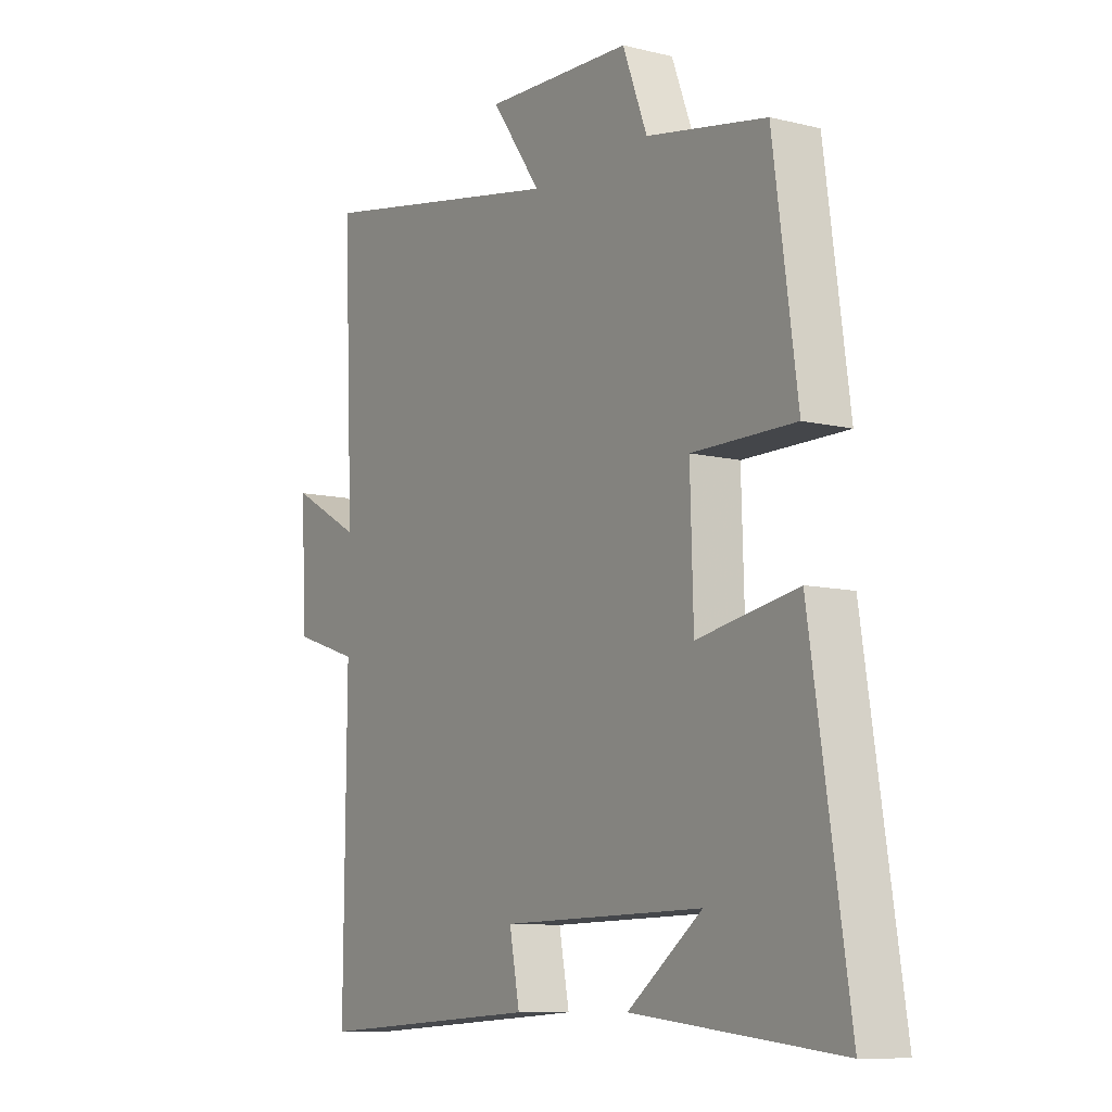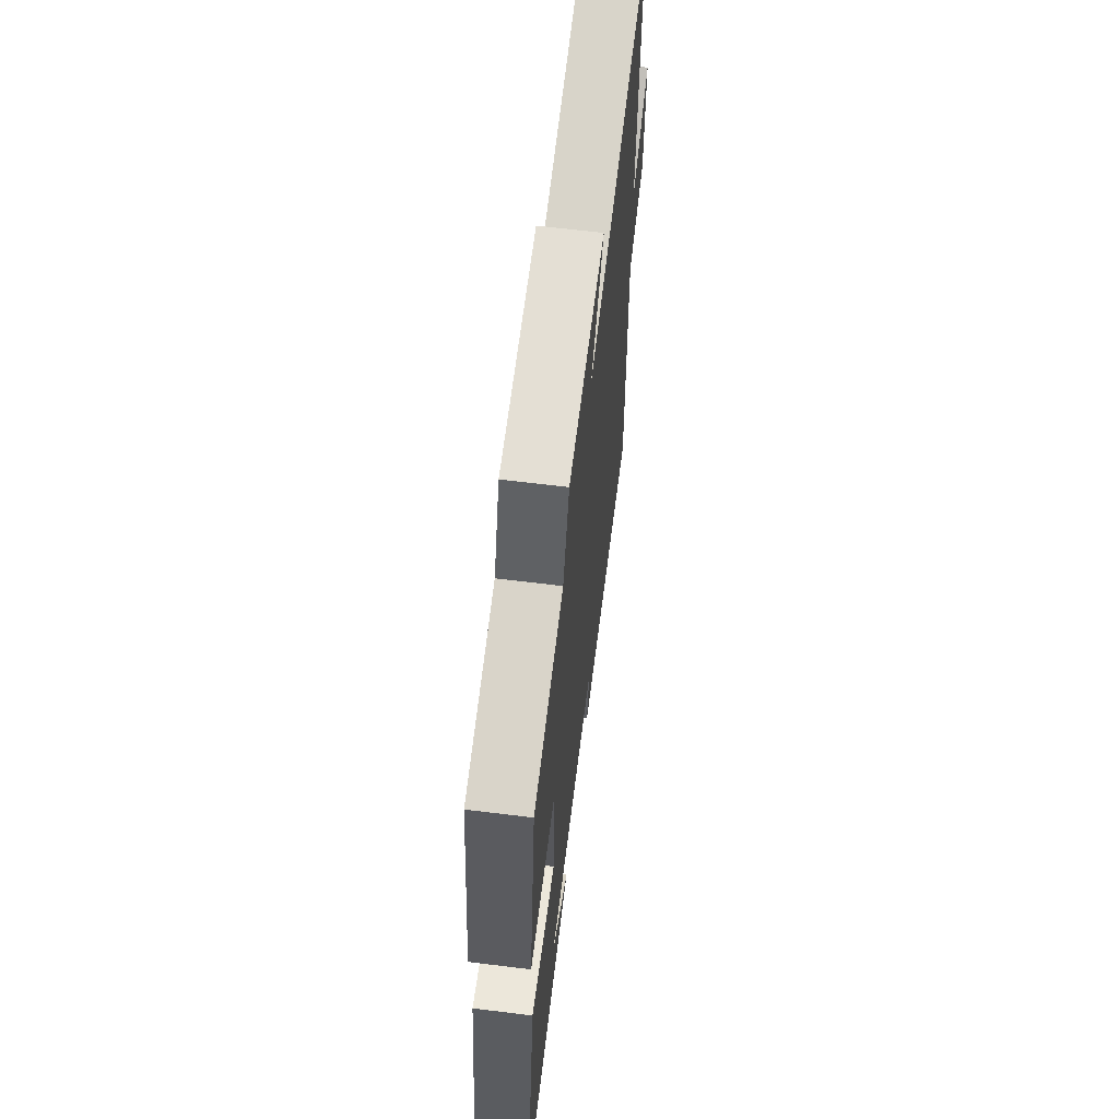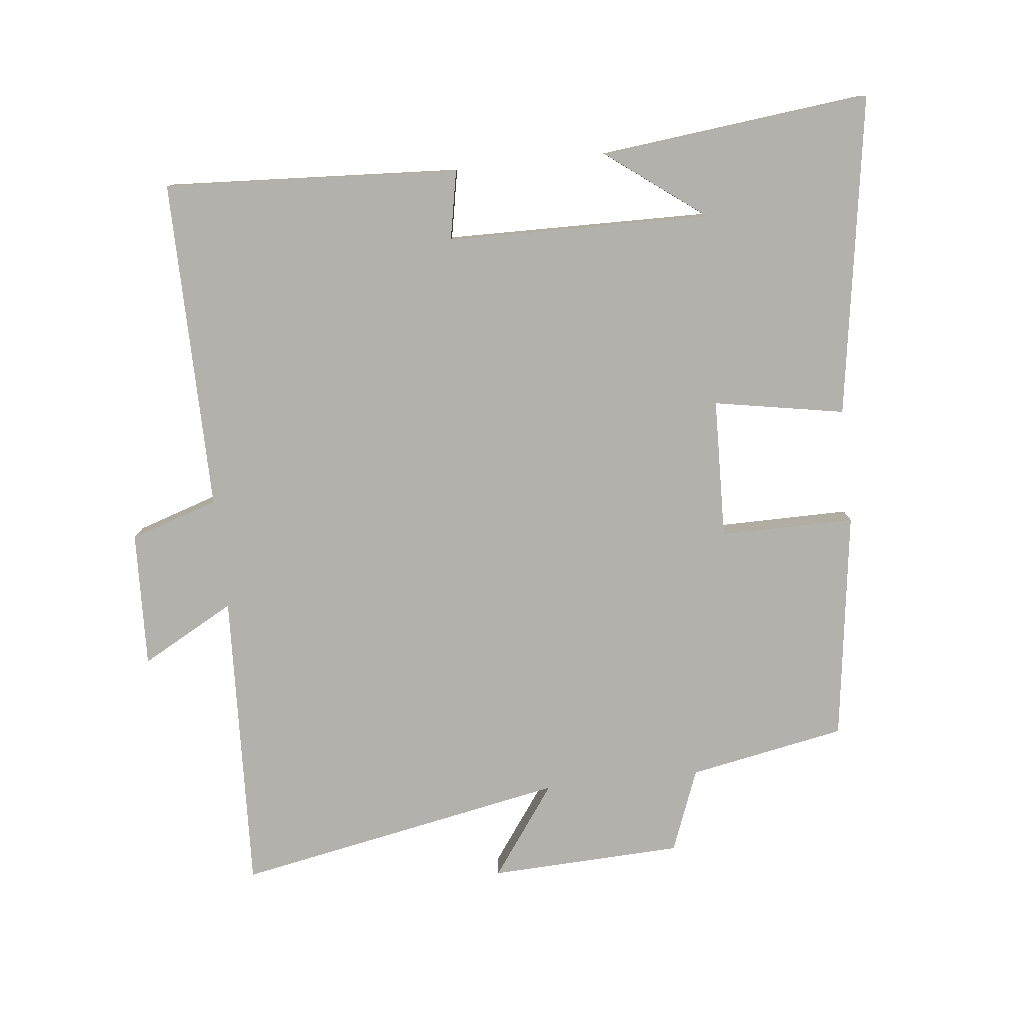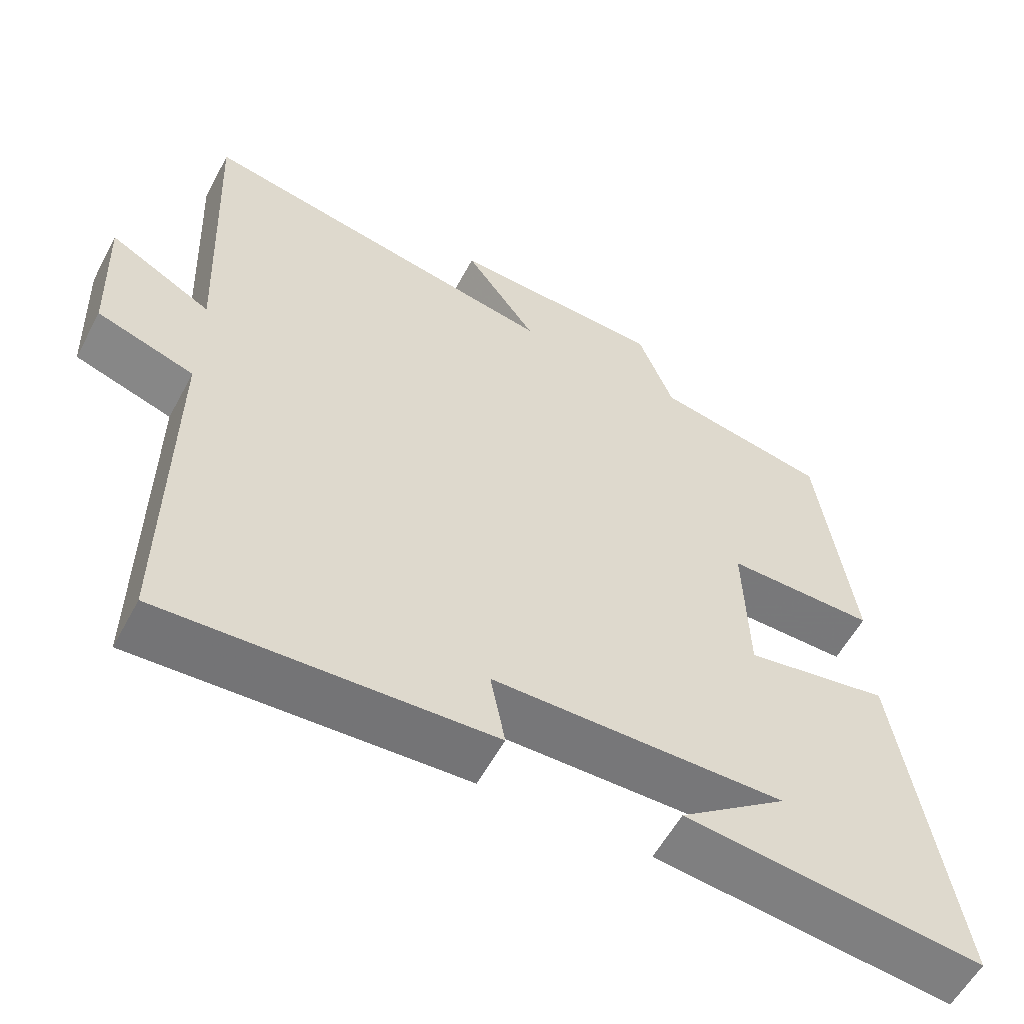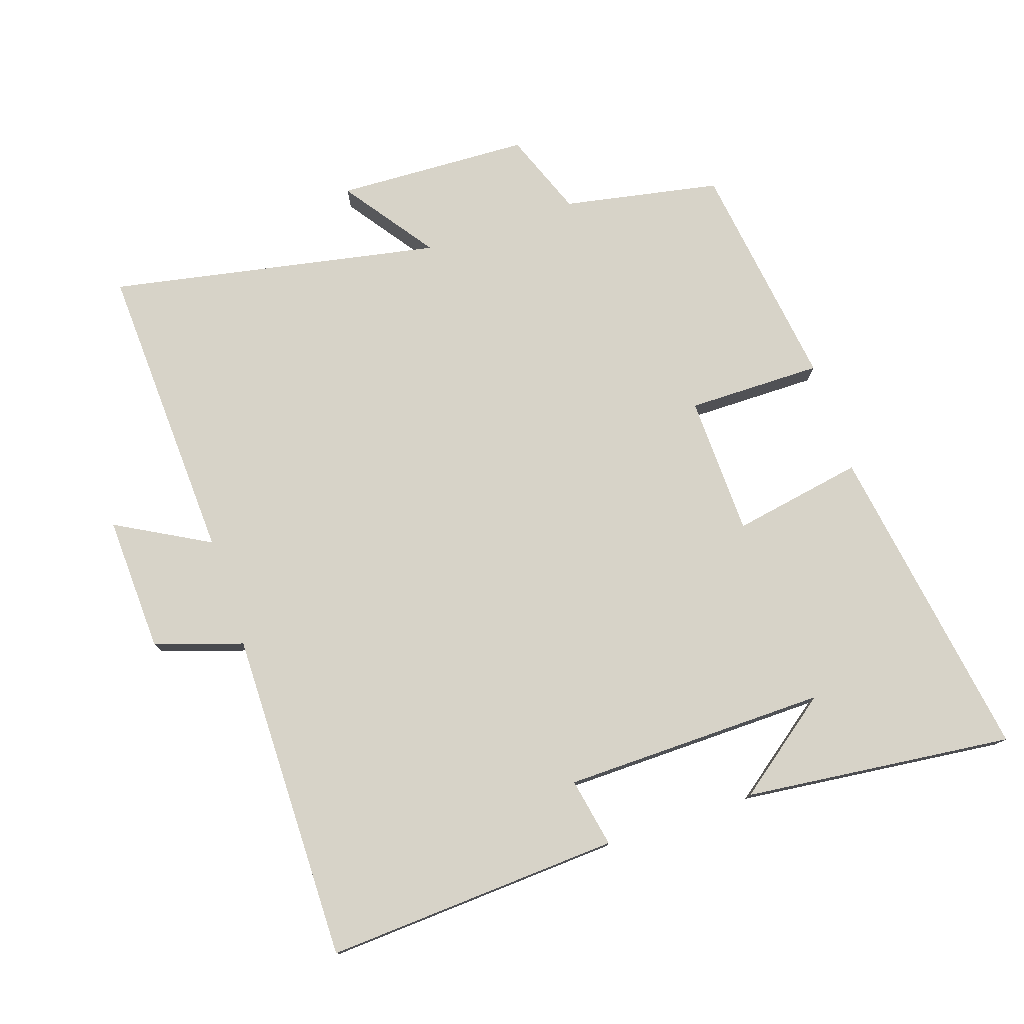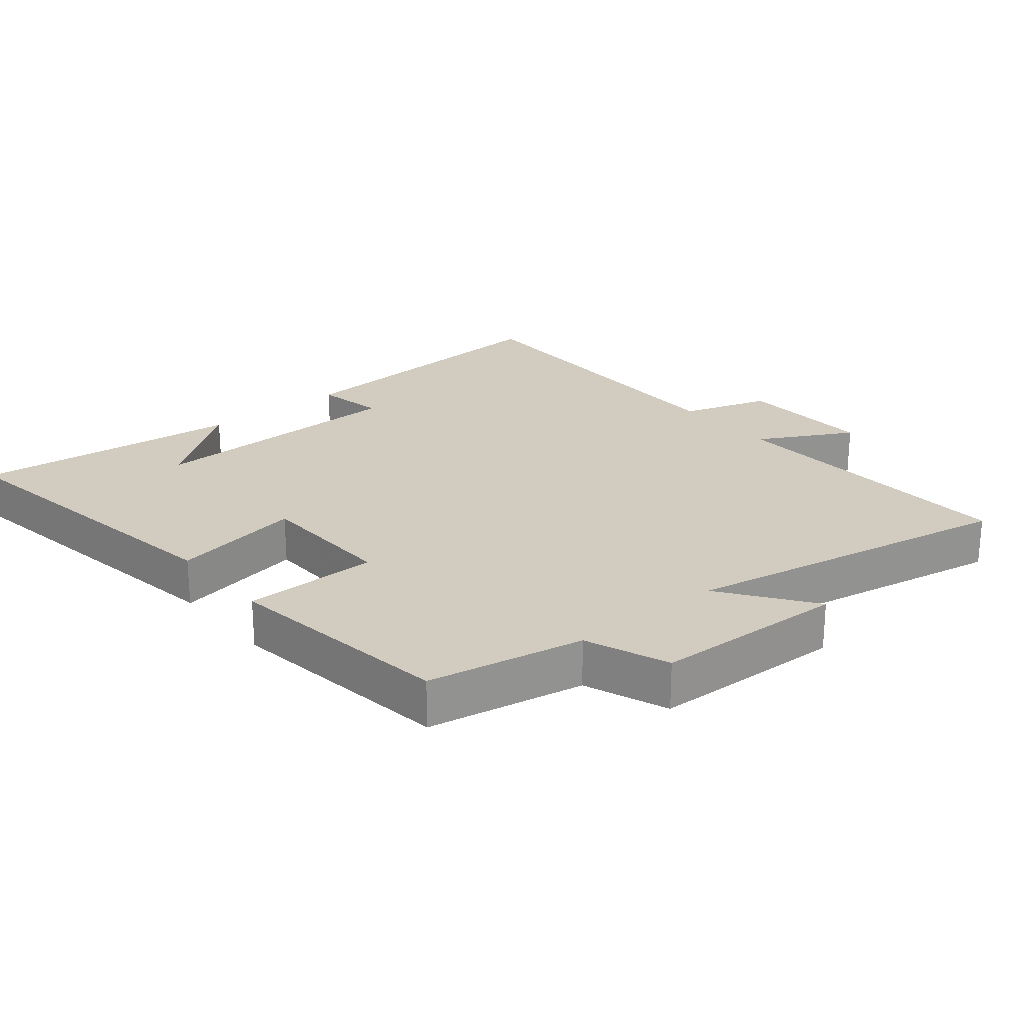
<metadata>
{"format":"obj","ext":"obj","renderer":"f3d","projection":"perspective","resolution":1024,"background":"white","views":[{"elev":-9.6,"azim":-122.4,"up":"+Z"},{"elev":63.8,"azim":-82.9,"up":"+Z"},{"elev":-78.9,"azim":-173.8,"up":"+Y"},{"elev":-57.5,"azim":152.0,"up":"+Z"},{"elev":77.2,"azim":161.5,"up":"+Y"},{"elev":24.0,"azim":-39.7,"up":"+Y"}]}
</metadata>
<code>
v -0.453 0.07 0.455
v -0.218 0.07 0.5
v -0.17 0.07 0.625
v 0.12 0.07 0.637
v 0.022 0.07 0.5
v 0.52 0.07 0.596
v 0.5 0.07 0.142
v 0.64 0.07 0.219
v 0.632 0.07 0.015
v 0.5 0.07 -0.028
v 0.504 0.07 -0.525
v 0.06 0.07 -0.5
v 0.08 0.07 -0.396
v -0.316 0.07 -0.39
v -0.17 0.07 -0.5
v -0.574 0.07 -0.545
v -0.5 0.07 -0.064
v -0.304 0.07 -0.099
v -0.298 0.07 0.111
v -0.5 0.07 0.11
v -0.453 0 0.455
v -0.218 0 0.5
v -0.17 0 0.625
v 0.12 0 0.637
v 0.022 0 0.5
v 0.52 0 0.596
v 0.5 0 0.142
v 0.64 0 0.219
v 0.632 0 0.015
v 0.5 0 -0.028
v 0.504 0 -0.525
v 0.06 0 -0.5
v 0.08 0 -0.396
v -0.316 0 -0.39
v -0.17 0 -0.5
v -0.574 0 -0.545
v -0.5 0 -0.064
v -0.304 0 -0.099
v -0.298 0 0.111
v -0.5 0 0.11
f 19 20 1 2
f 18 19 2 3
f 16 17 18
f 14 15 16
f 14 16 18
f 13 14 18 3
f 10 11 12 13
f 7 8 9 10
f 7 10 13 3
f 5 6 7
f 3 4 5
f 3 5 7
f 22 21 40 39
f 23 22 39 38
f 38 37 36
f 36 35 34
f 38 36 34
f 23 38 34 33
f 33 32 31 30
f 30 29 28 27
f 23 33 30 27
f 27 26 25
f 25 24 23
f 27 25 23
f 1 21 22 2
f 2 22 23 3
f 3 23 24 4
f 4 24 25 5
f 5 25 26 6
f 6 26 27 7
f 7 27 28 8
f 8 28 29 9
f 9 29 30 10
f 10 30 31 11
f 11 31 32 12
f 12 32 33 13
f 13 33 34 14
f 14 34 35 15
f 15 35 36 16
f 16 36 37 17
f 17 37 38 18
f 18 38 39 19
f 19 39 40 20
f 20 40 21 1

</code>
